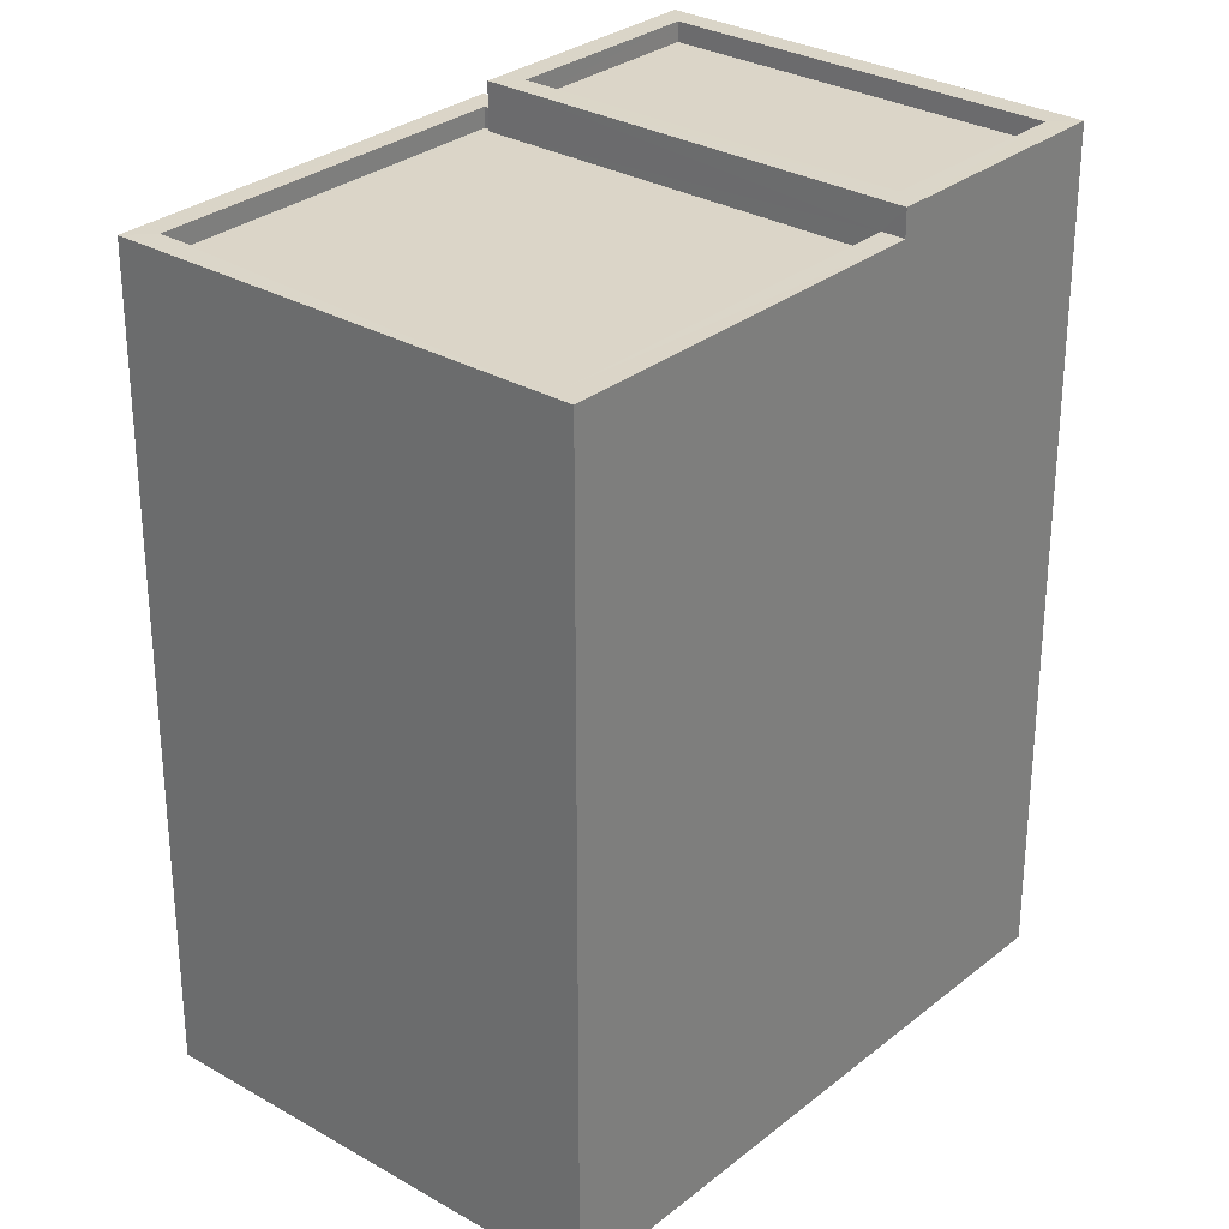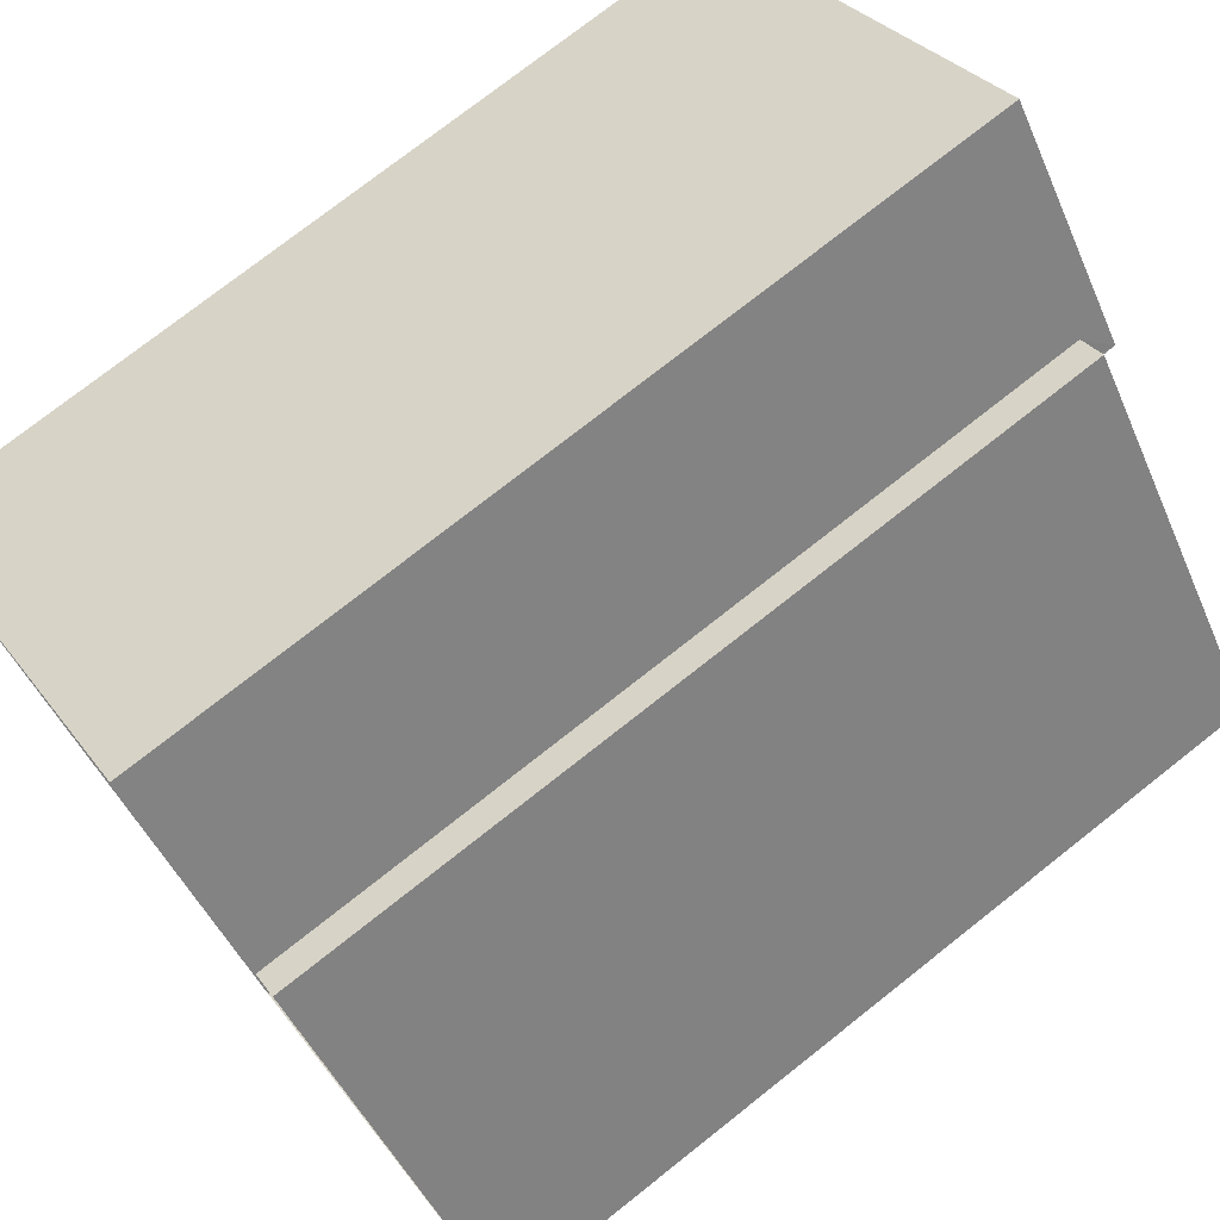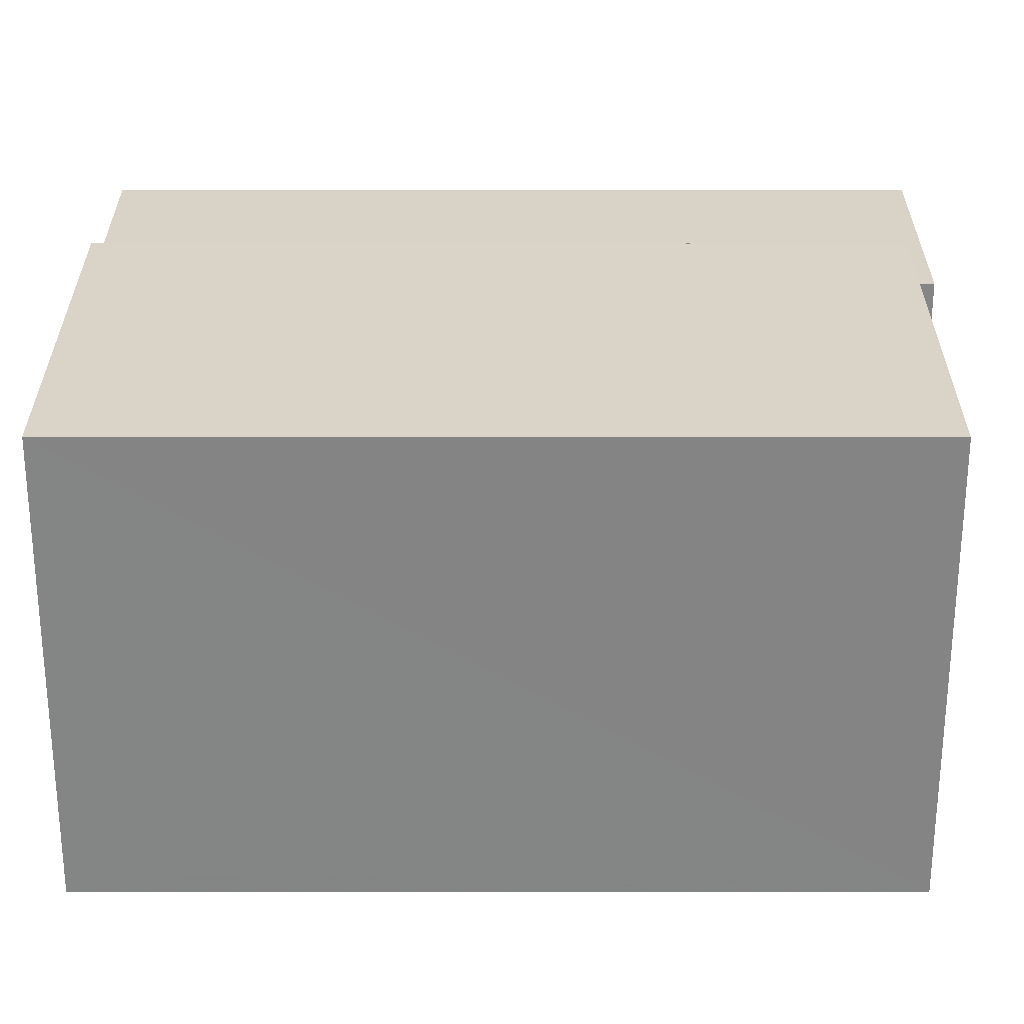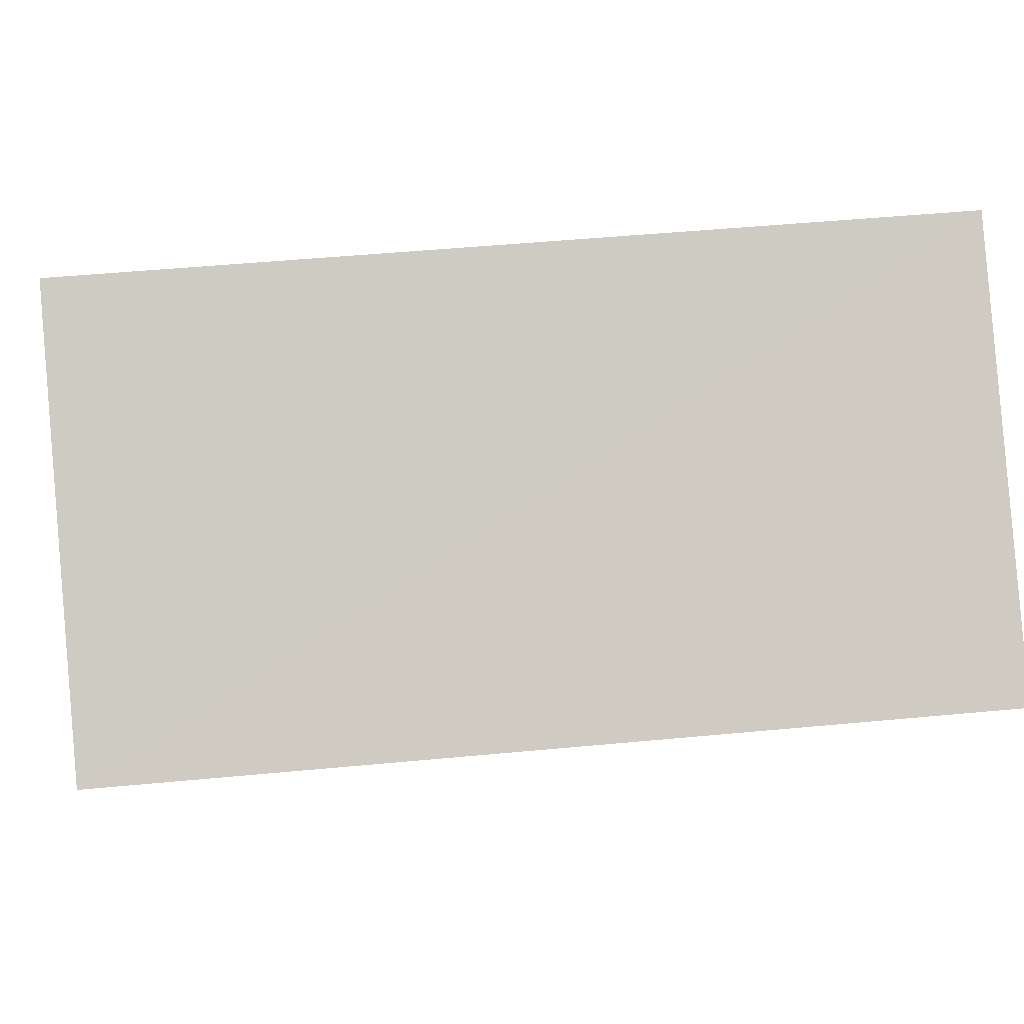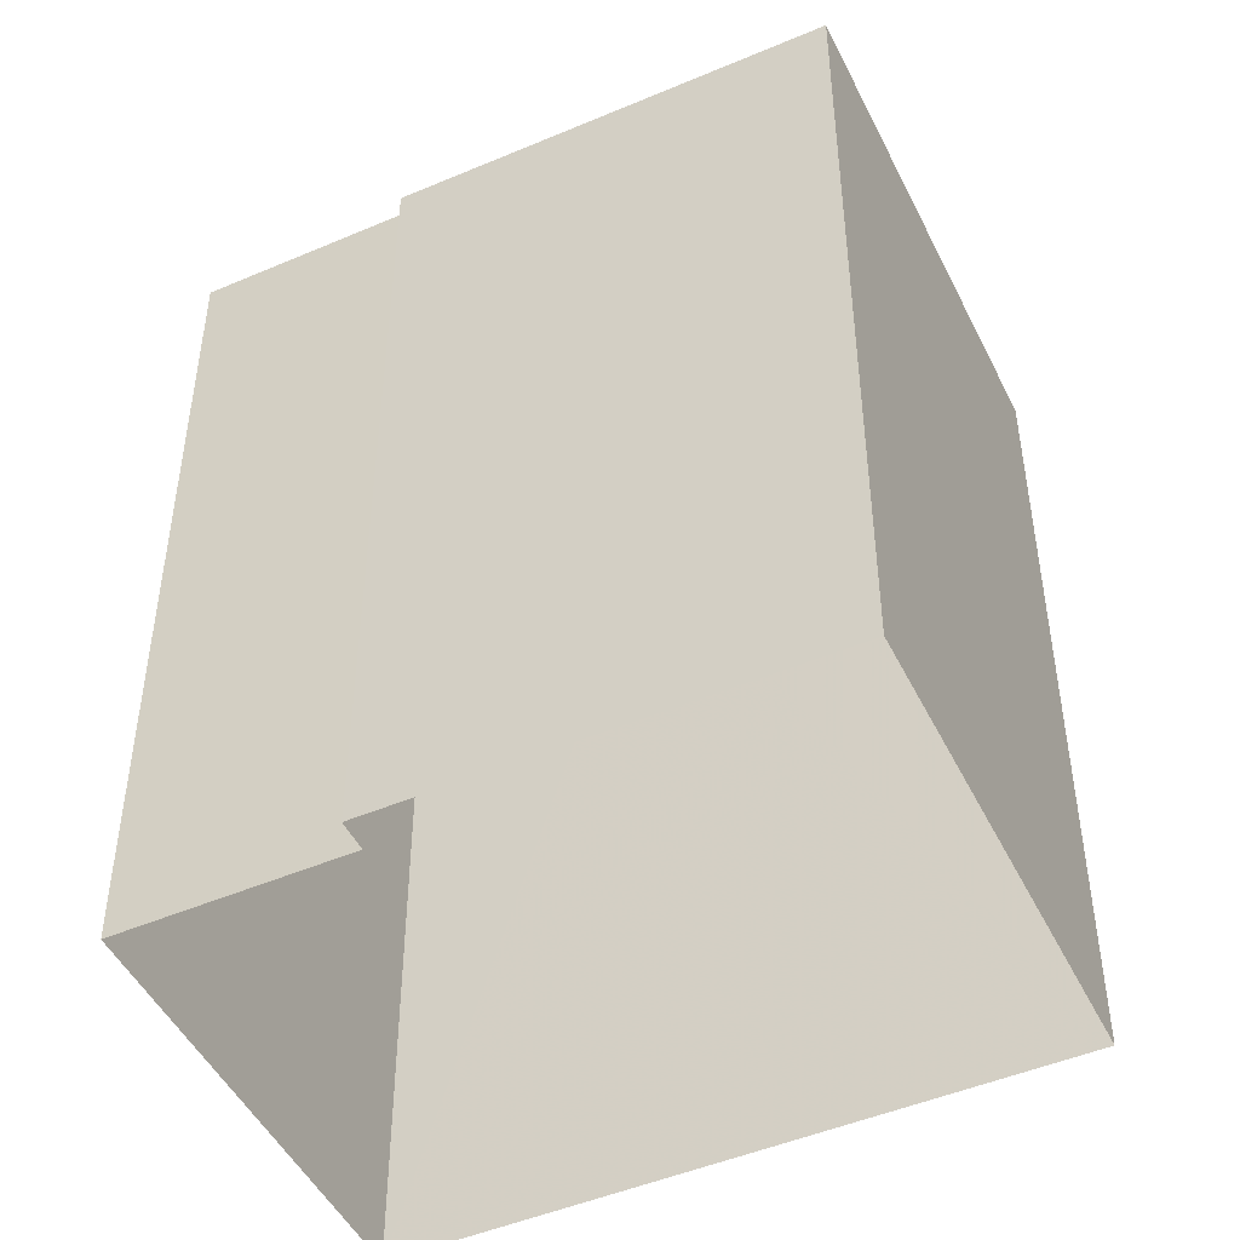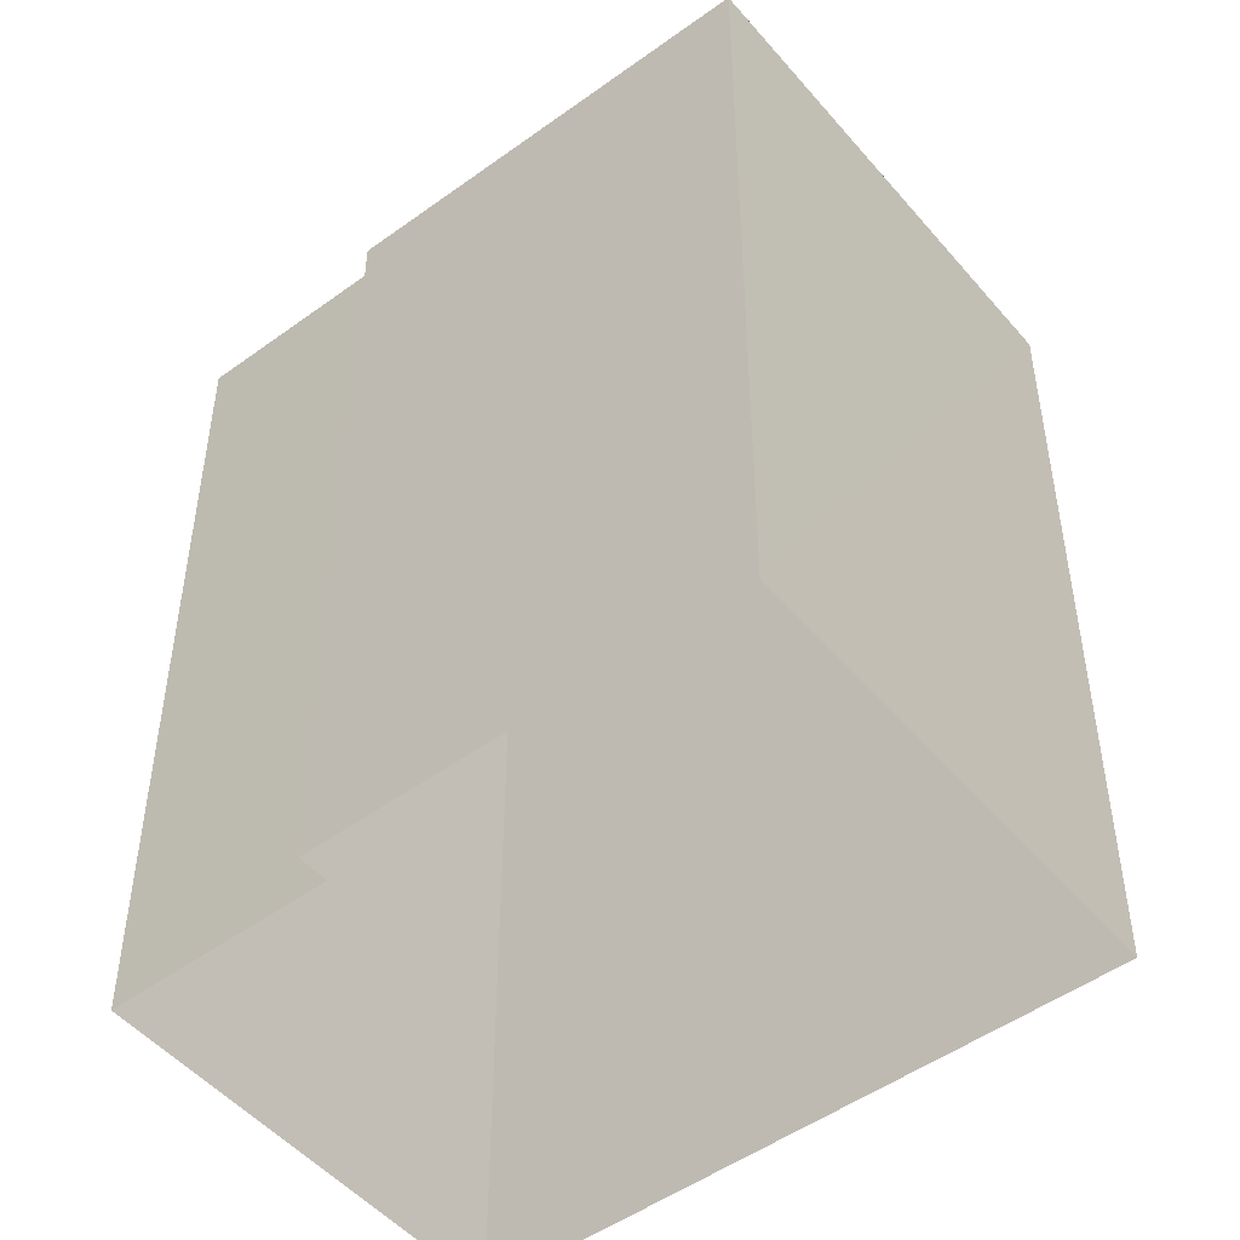
<metadata>
{"format":"obj","ext":"obj","renderer":"f3d","projection":"perspective","resolution":1024,"background":"white","views":[{"elev":29.5,"azim":2.5,"up":"+Z"},{"elev":75.2,"azim":-128.3,"up":"+Y"},{"elev":-23.7,"azim":-90.0,"up":"+Y"},{"elev":47.8,"azim":83.9,"up":"+Y"},{"elev":-48.3,"azim":-102.5,"up":"+Z"},{"elev":-49.8,"azim":-89.3,"up":"+Z"}]}
</metadata>
<code>
v -7832 -3.732e+04 18.41
v -7833 -3.732e+04 18.16
v -7832 -3.732e+04 18.16
v -7833 -3.732e+04 18.41
v -7828 -3.732e+04 18.41
v -7828 -3.732e+04 18.16
v -7829 -3.732e+04 18.16
v -7829 -3.732e+04 18.41
v -7827 -3.732e+04 18.41
v -7827 -3.732e+04 7.711
v -7832 -3.732e+04 7.714
v -7832 -3.732e+04 18.41
v -7834 -3.732e+04 17.82
v -7834 -3.732e+04 17.82
v -7834 -3.732e+04 18.07
v -7834 -3.732e+04 7.714
v -7834 -3.732e+04 18.07
v -7834 -3.732e+04 18.41
v -7829 -3.732e+04 18.07
v -7829 -3.732e+04 18.41
v -7829 -3.732e+04 17.82
v -7829 -3.732e+04 18.07
v -7832 -3.733e+04 7.713
v -7832 -3.733e+04 18.07
v -7837 -3.732e+04 7.715
v -7837 -3.732e+04 18.07
v -7834 -3.732e+04 18.07
v -7834 -3.732e+04 7.715
v -7834 -3.732e+04 18.07
v -7834 -3.732e+04 17.82
v -7832 -3.733e+04 17.82
v -7832 -3.733e+04 18.07
v -7837 -3.732e+04 17.82
v -7837 -3.732e+04 18.07
f 28 16 25
f 25 16 23
f 23 16 10
f 16 11 10
f 1 2 3
f 1 4 2
f 5 3 6
f 5 1 3
f 5 6 7
f 8 5 7
f 8 7 2
f 4 8 2
f 9 10 11
f 12 9 11
f 13 14 15
f 16 17 11
f 14 18 15
f 11 17 12
f 17 18 12
f 15 18 17
f 14 19 18
f 18 19 20
f 14 21 19
f 20 19 22
f 20 22 9
f 9 22 10
f 10 22 23
f 22 24 23
f 24 25 23
f 24 26 25
f 27 28 25
f 26 27 25
f 17 28 27
f 17 16 28
f 15 29 30
f 13 15 30
f 19 31 32
f 19 21 31
f 32 31 33
f 34 32 33
f 29 33 30
f 29 34 33
f 7 6 3
f 2 7 3
f 1 9 12
f 1 5 9
f 1 12 4
f 5 20 9
f 12 18 4
f 18 20 8
f 8 20 5
f 4 18 8
f 13 30 14
f 21 14 31
f 31 14 33
f 14 30 33
f 17 27 29
f 19 32 22
f 24 22 32
f 27 26 34
f 15 17 29
f 24 34 26
f 34 24 32
f 27 34 29

</code>
